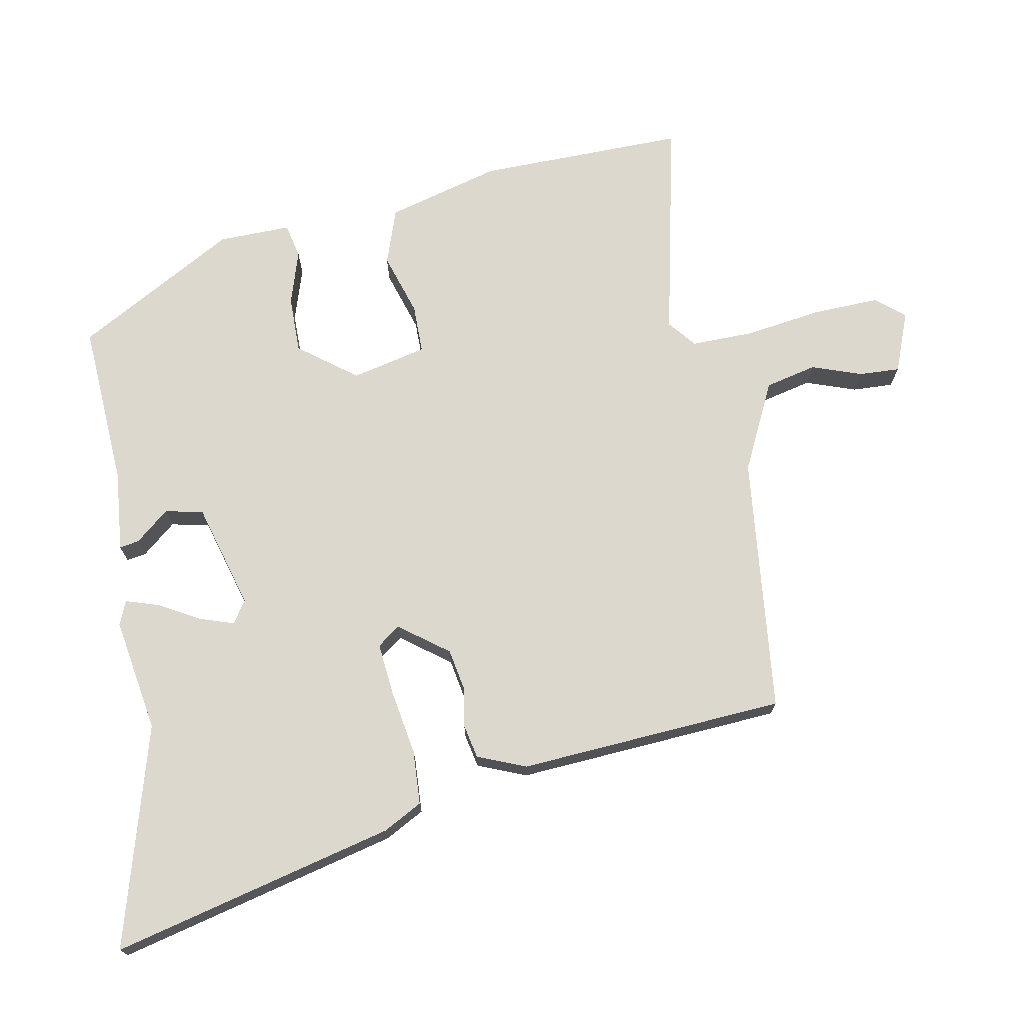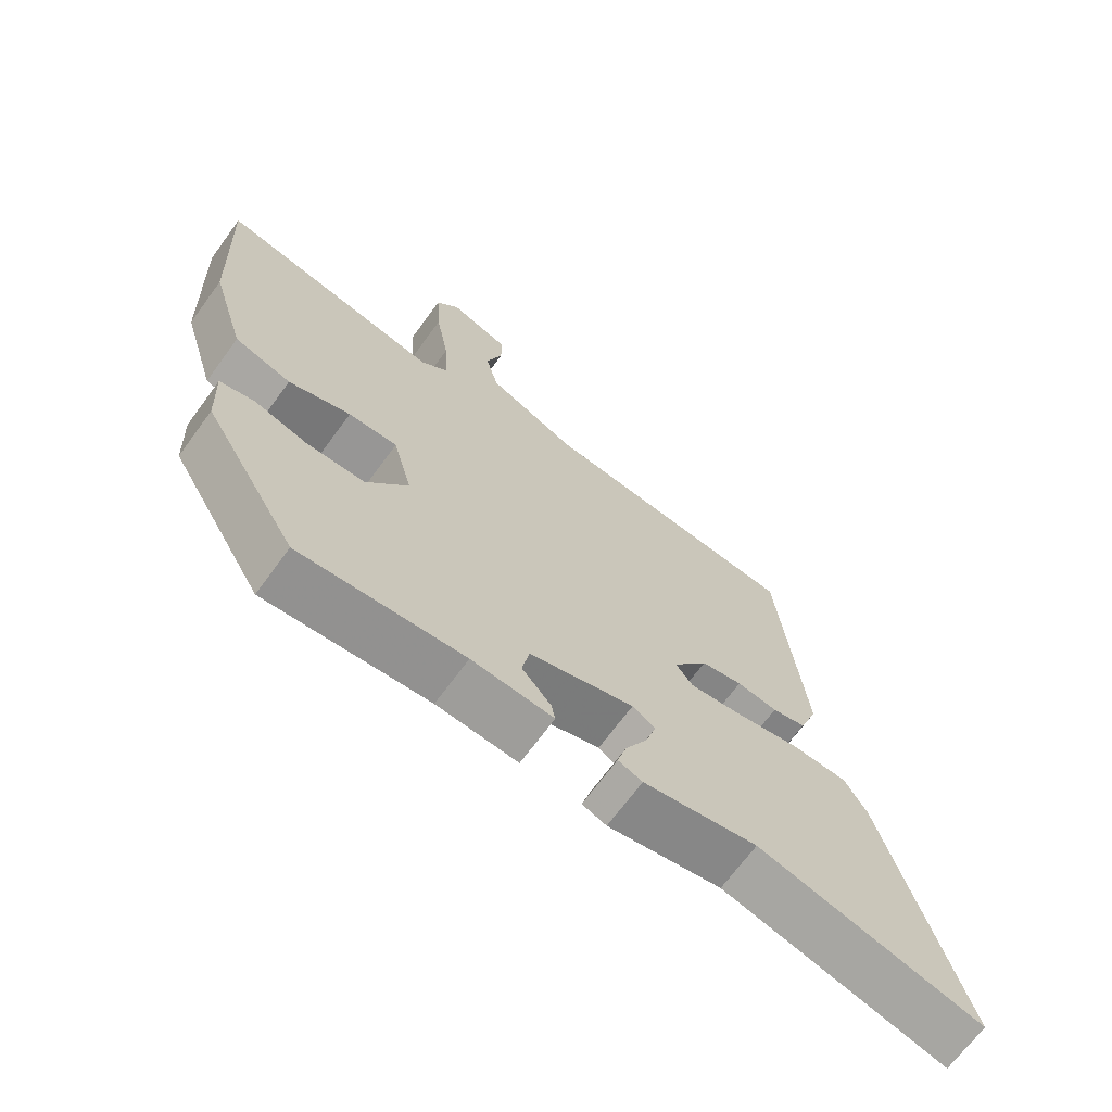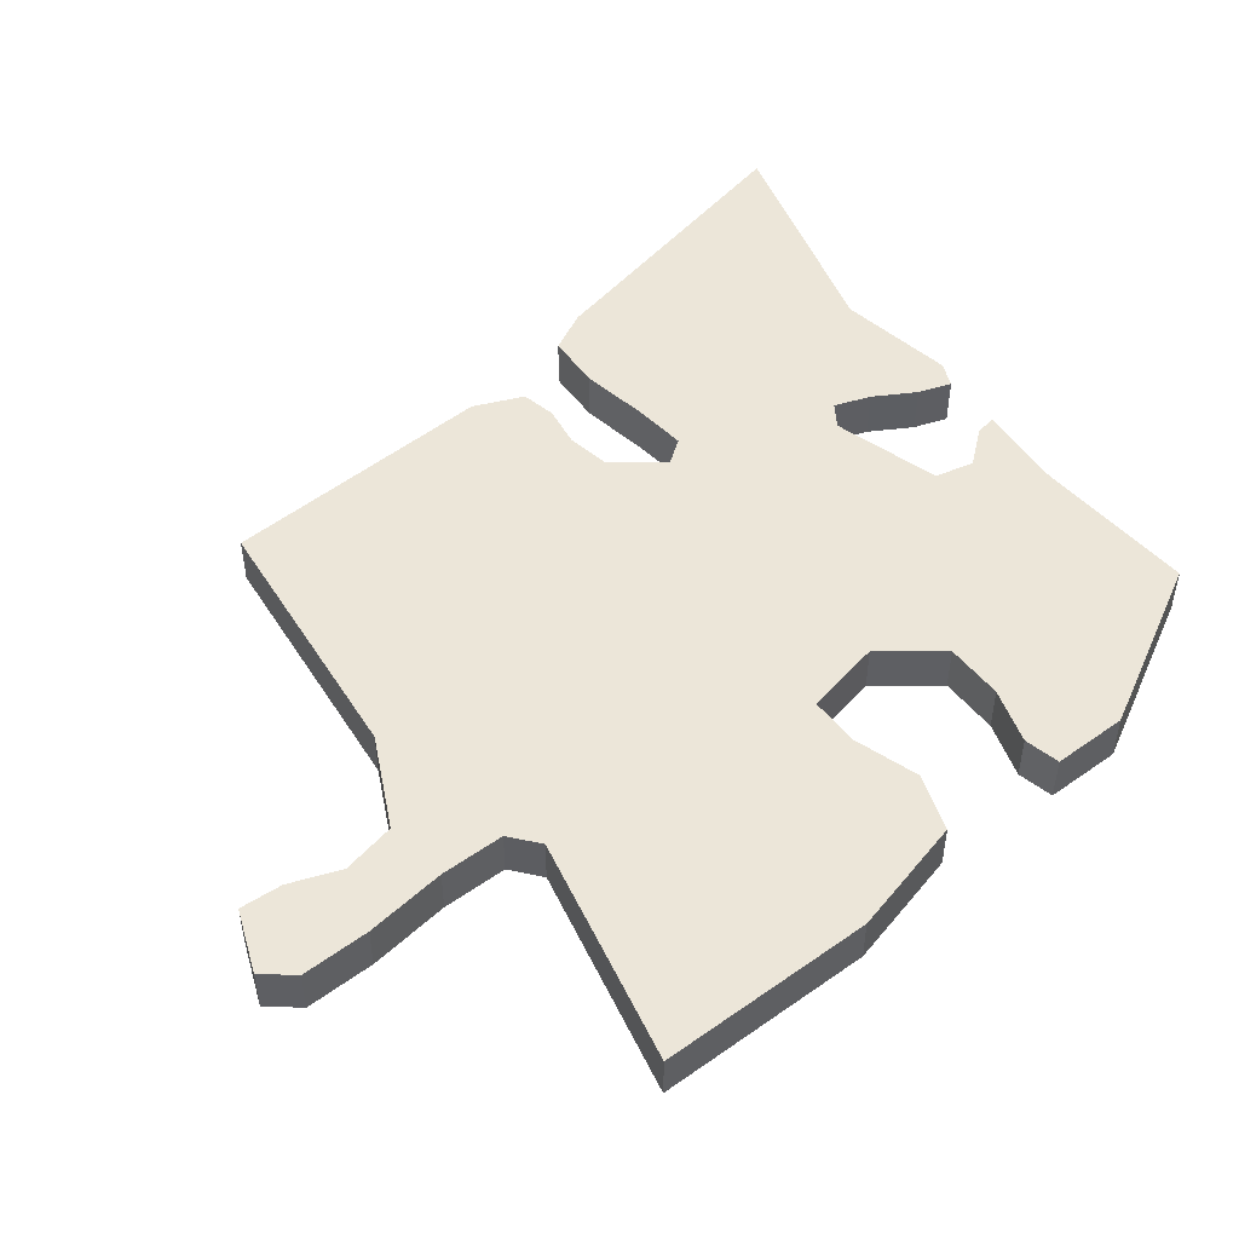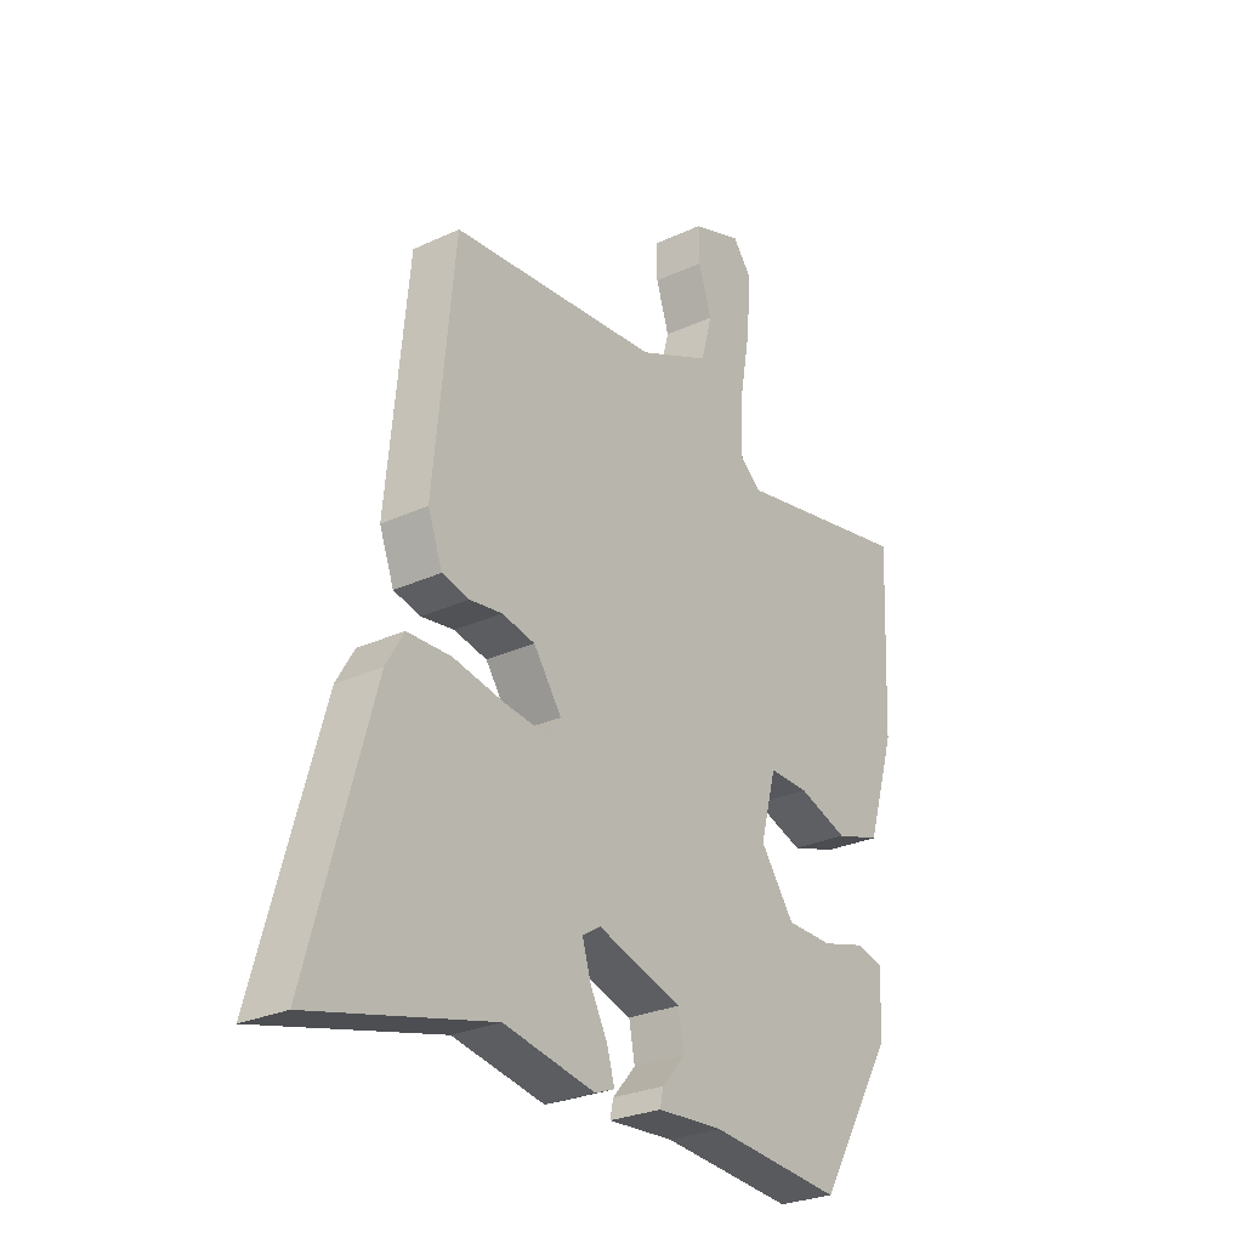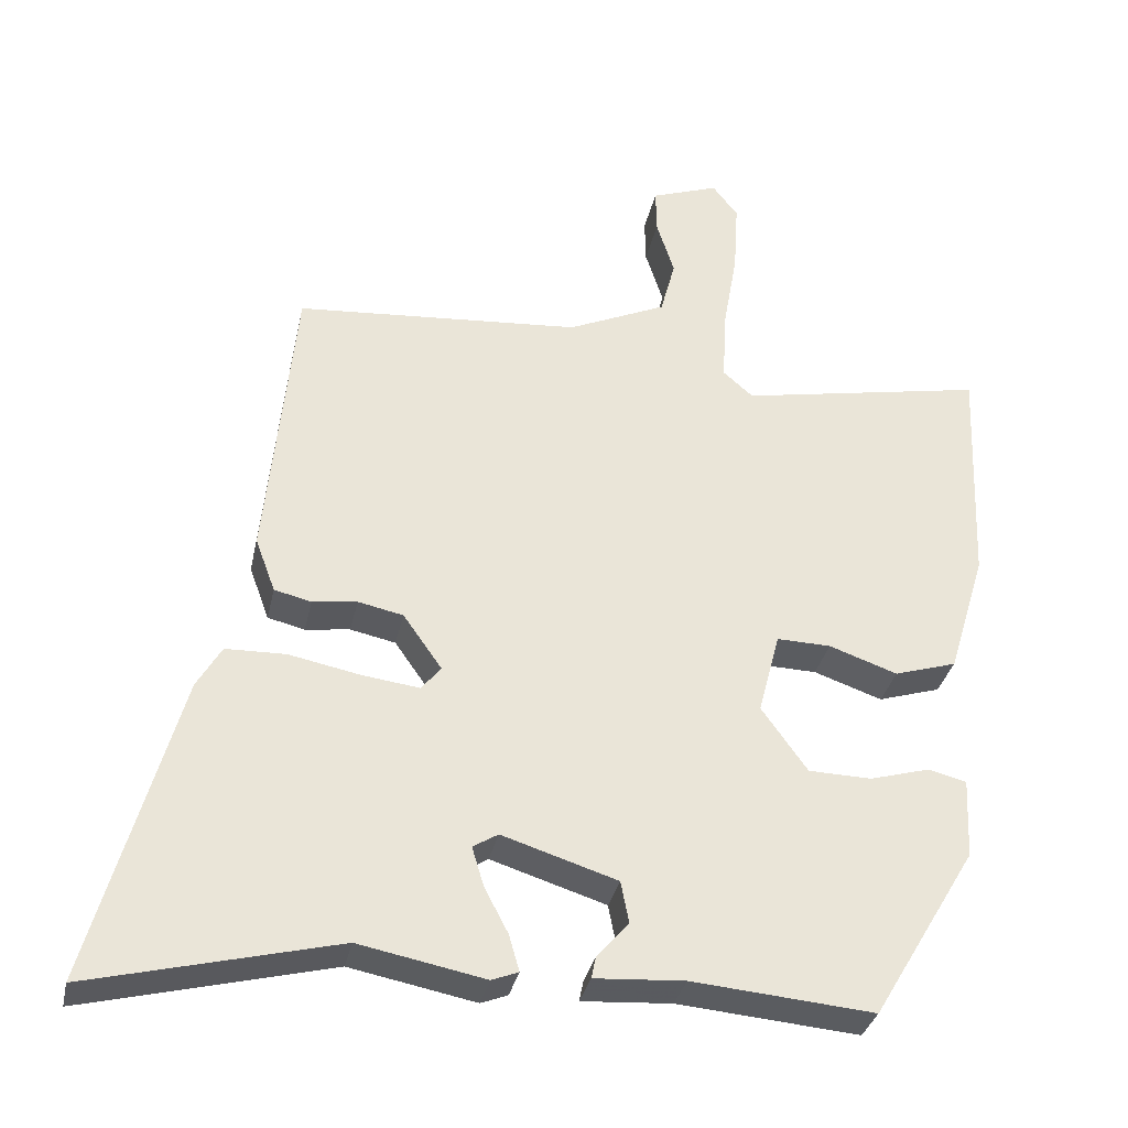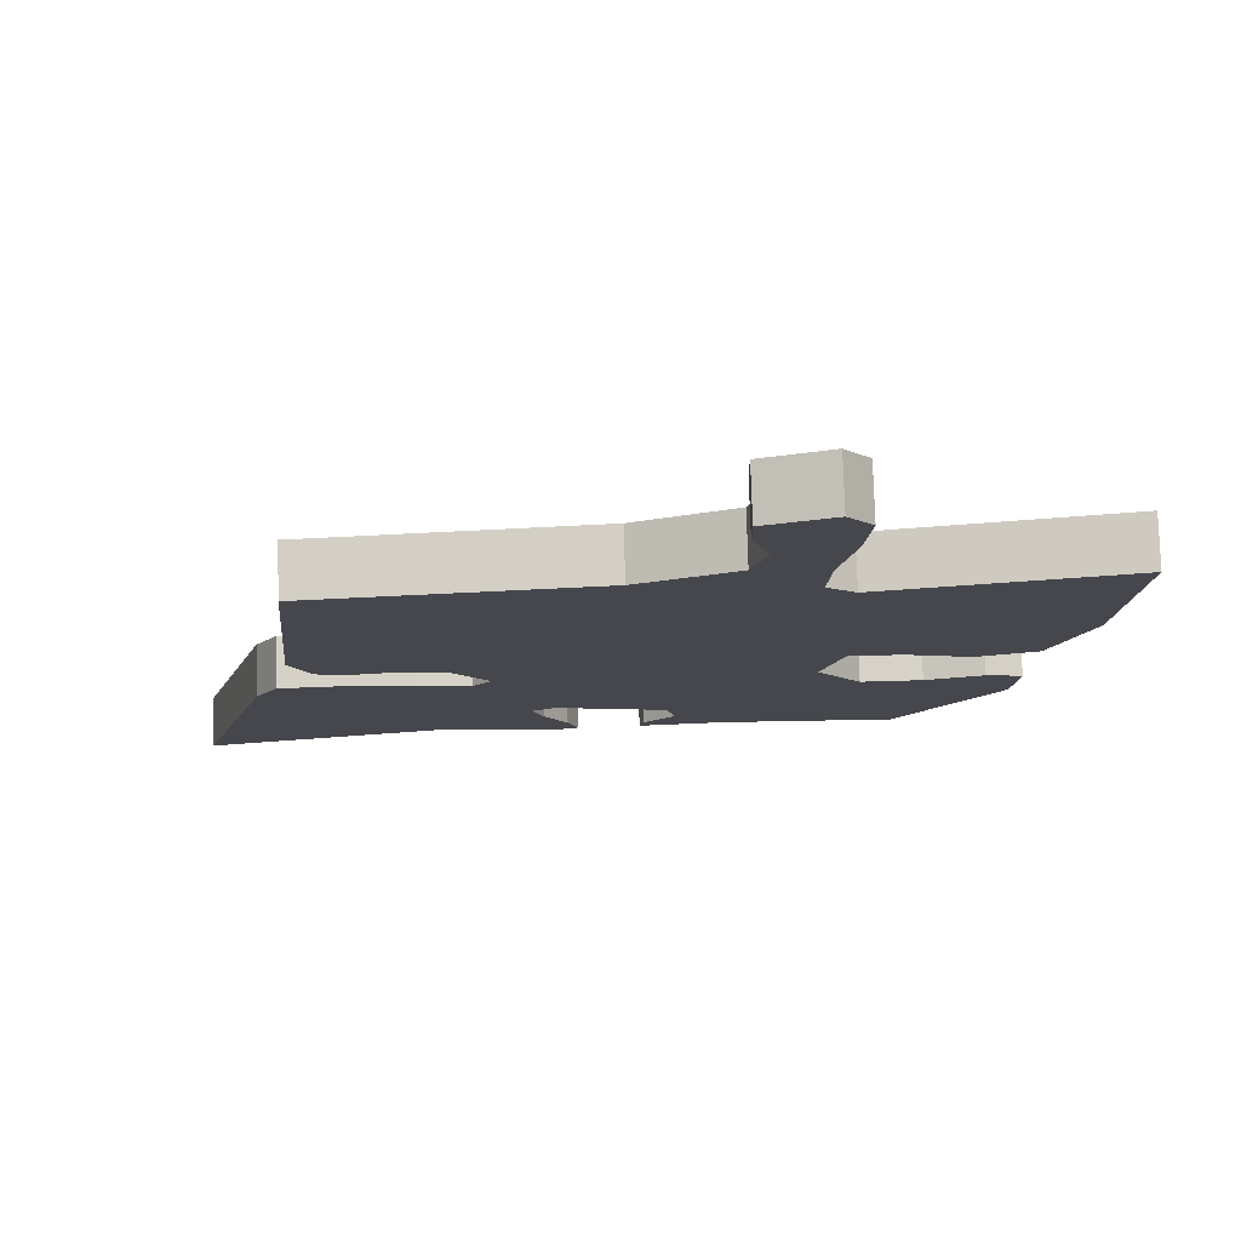
<metadata>
{"format":"obj","ext":"obj","renderer":"f3d","projection":"perspective","resolution":1024,"background":"white","views":[{"elev":72.2,"azim":-98.9,"up":"+Y"},{"elev":-68.6,"azim":143.8,"up":"+Z"},{"elev":49.1,"azim":54.5,"up":"+Y"},{"elev":-27.5,"azim":-54.5,"up":"+Z"},{"elev":-33.3,"azim":-12.0,"up":"+Z"},{"elev":79.0,"azim":-1.8,"up":"+Z"}]}
</metadata>
<code>
v -0.44 0.07 0.501
v -0.054 0.07 0.531
v 0.079 0.07 0.591
v 0.099 0.07 0.667
v 0.075 0.07 0.742
v 0.074 0.07 0.803
v 0.165 0.07 0.835
v 0.199 0.07 0.791
v 0.193 0.07 0.693
v 0.173 0.07 0.578
v 0.169 0.07 0.485
v 0.209 0.07 0.45
v 0.541 0.07 0.513
v 0.528 0.07 0.204
v 0.477 0.07 0.036
v 0.393 0.07 0.01
v 0.301 0.07 0.042
v 0.228 0.07 0.044
v 0.199 0.07 -0.067
v 0.261 0.07 -0.154
v 0.346 0.07 -0.156
v 0.427 0.07 -0.133
v 0.478 0.07 -0.146
v 0.473 0.07 -0.254
v 0.333 0.07 -0.488
v 0.089 0.07 -0.467
v -0.032 0.07 -0.475
v -0.026 0.07 -0.446
v 0.017 0.07 -0.397
v 0.006 0.07 -0.34
v -0.149 0.07 -0.291
v -0.183 0.07 -0.312
v -0.167 0.07 -0.365
v -0.135 0.07 -0.426
v -0.121 0.07 -0.475
v -0.157 0.07 -0.489
v -0.326 0.07 -0.456
v -0.658 0.07 -0.539
v -0.542 0.07 -0.122
v -0.509 0.07 -0.065
v -0.428 0.07 -0.063
v -0.332 0.07 -0.082
v -0.254 0.07 -0.092
v -0.228 0.07 -0.059
v -0.28 0.07 0.015
v -0.341 0.07 0.028
v -0.401 0.07 0.02
v -0.451 0.07 0.032
v -0.478 0.07 0.105
v -0.44 0 0.501
v -0.054 0 0.531
v 0.079 0 0.591
v 0.099 0 0.667
v 0.075 0 0.742
v 0.074 0 0.803
v 0.165 0 0.835
v 0.199 0 0.791
v 0.193 0 0.693
v 0.173 0 0.578
v 0.169 0 0.485
v 0.209 0 0.45
v 0.541 0 0.513
v 0.528 0 0.204
v 0.477 0 0.036
v 0.393 0 0.01
v 0.301 0 0.042
v 0.228 0 0.044
v 0.199 0 -0.067
v 0.261 0 -0.154
v 0.346 0 -0.156
v 0.427 0 -0.133
v 0.478 0 -0.146
v 0.473 0 -0.254
v 0.333 0 -0.488
v 0.089 0 -0.467
v -0.032 0 -0.475
v -0.026 0 -0.446
v 0.017 0 -0.397
v 0.006 0 -0.34
v -0.149 0 -0.291
v -0.183 0 -0.312
v -0.167 0 -0.365
v -0.135 0 -0.426
v -0.121 0 -0.475
v -0.157 0 -0.489
v -0.326 0 -0.456
v -0.658 0 -0.539
v -0.542 0 -0.122
v -0.509 0 -0.065
v -0.428 0 -0.063
v -0.332 0 -0.082
v -0.254 0 -0.092
v -0.228 0 -0.059
v -0.28 0 0.015
v -0.341 0 0.028
v -0.401 0 0.02
v -0.451 0 0.032
v -0.478 0 0.105
f 49 1 2
f 48 49 2
f 47 48 2
f 46 47 2
f 45 46 2 3
f 44 45 3
f 40 41 42
f 39 40 42
f 38 39 42
f 37 38 42
f 36 37 42
f 35 36 42
f 34 35 42
f 33 34 42
f 32 33 42 43
f 31 32 43 44
f 26 27 28 29
f 26 29 30
f 25 26 30
f 24 25 30
f 23 24 30
f 22 23 30
f 21 22 30
f 20 21 30 31
f 15 16 17
f 14 15 17
f 13 14 17
f 12 13 17
f 11 12 17 18
f 8 9 10
f 7 8 10
f 6 7 10
f 5 6 10
f 4 5 10
f 3 4 10 11
f 11 18 19
f 3 11 19
f 44 3 19
f 19 20 31 44
f 51 50 98
f 51 98 97
f 51 97 96
f 51 96 95
f 52 51 95 94
f 52 94 93
f 91 90 89
f 91 89 88
f 91 88 87
f 91 87 86
f 91 86 85
f 91 85 84
f 91 84 83
f 91 83 82
f 92 91 82 81
f 93 92 81 80
f 78 77 76 75
f 79 78 75
f 79 75 74
f 79 74 73
f 79 73 72
f 79 72 71
f 79 71 70
f 80 79 70 69
f 66 65 64
f 66 64 63
f 66 63 62
f 66 62 61
f 67 66 61 60
f 59 58 57
f 59 57 56
f 59 56 55
f 59 55 54
f 59 54 53
f 60 59 53 52
f 68 67 60
f 68 60 52
f 68 52 93
f 93 80 69 68
f 1 50 51 2
f 2 51 52 3
f 3 52 53 4
f 4 53 54 5
f 5 54 55 6
f 6 55 56 7
f 7 56 57 8
f 8 57 58 9
f 9 58 59 10
f 10 59 60 11
f 11 60 61 12
f 12 61 62 13
f 13 62 63 14
f 14 63 64 15
f 15 64 65 16
f 16 65 66 17
f 17 66 67 18
f 18 67 68 19
f 19 68 69 20
f 20 69 70 21
f 21 70 71 22
f 22 71 72 23
f 23 72 73 24
f 24 73 74 25
f 25 74 75 26
f 26 75 76 27
f 27 76 77 28
f 28 77 78 29
f 29 78 79 30
f 30 79 80 31
f 31 80 81 32
f 32 81 82 33
f 33 82 83 34
f 34 83 84 35
f 35 84 85 36
f 36 85 86 37
f 37 86 87 38
f 38 87 88 39
f 39 88 89 40
f 40 89 90 41
f 41 90 91 42
f 42 91 92 43
f 43 92 93 44
f 44 93 94 45
f 45 94 95 46
f 46 95 96 47
f 47 96 97 48
f 48 97 98 49
f 49 98 50 1

</code>
